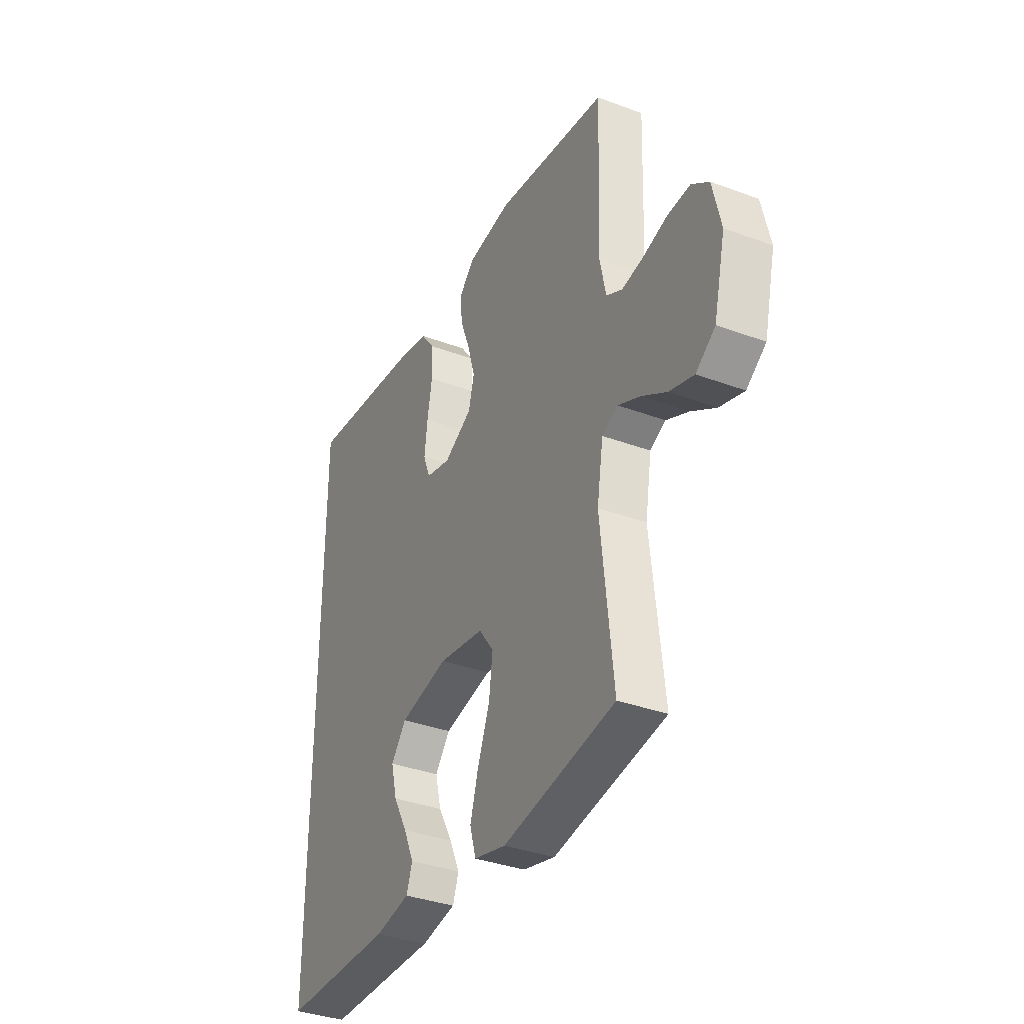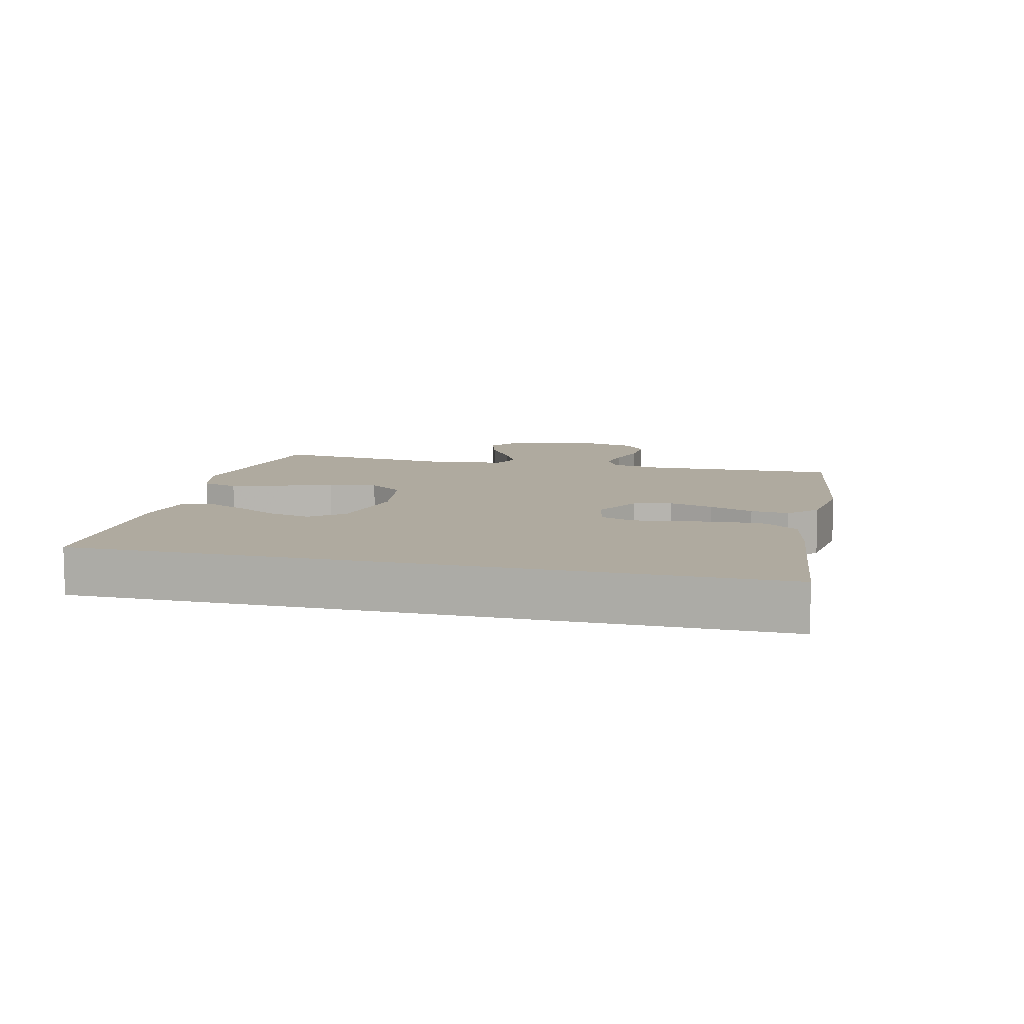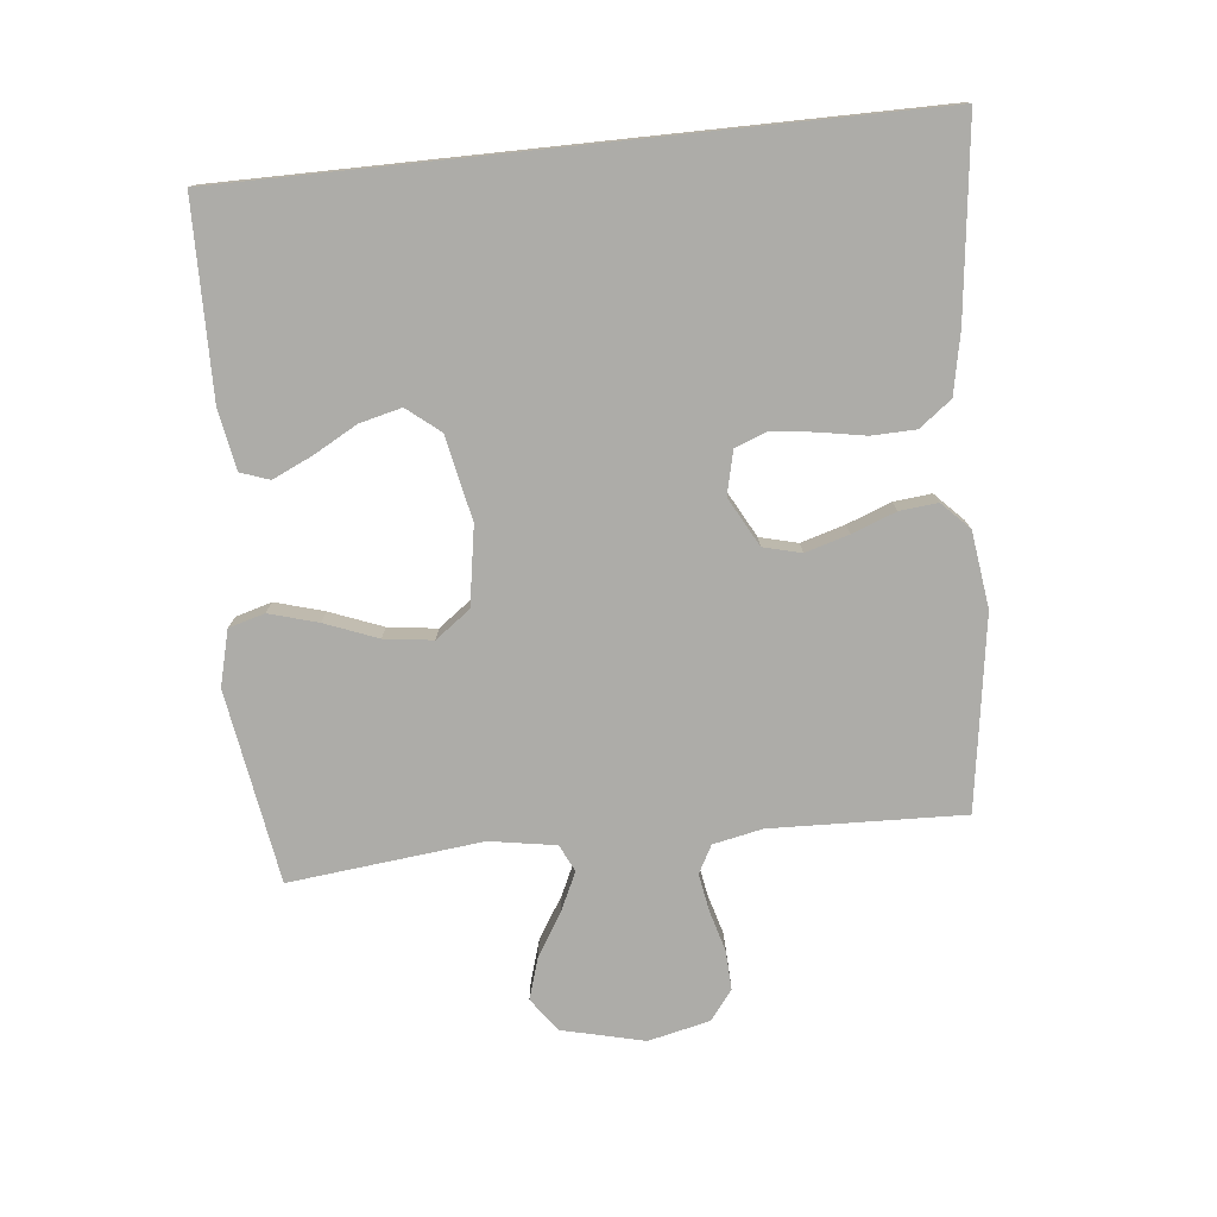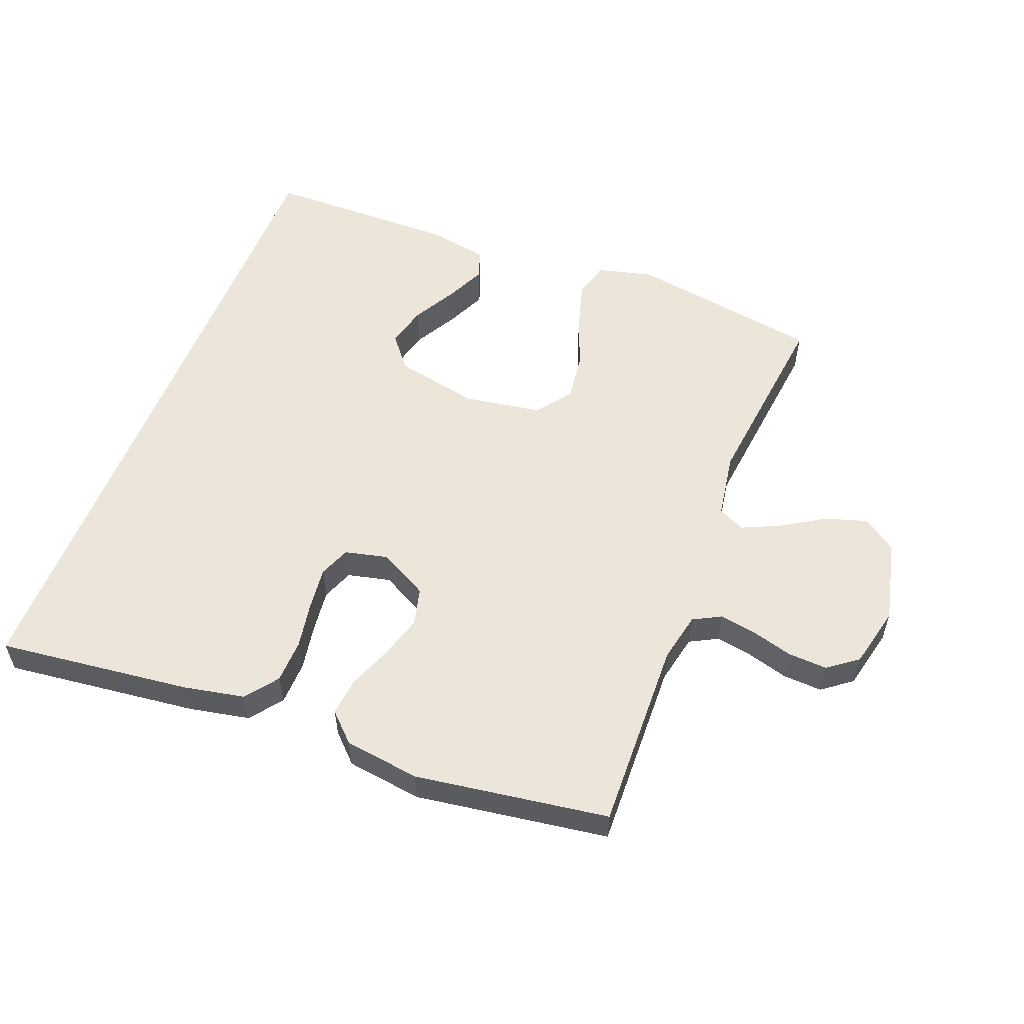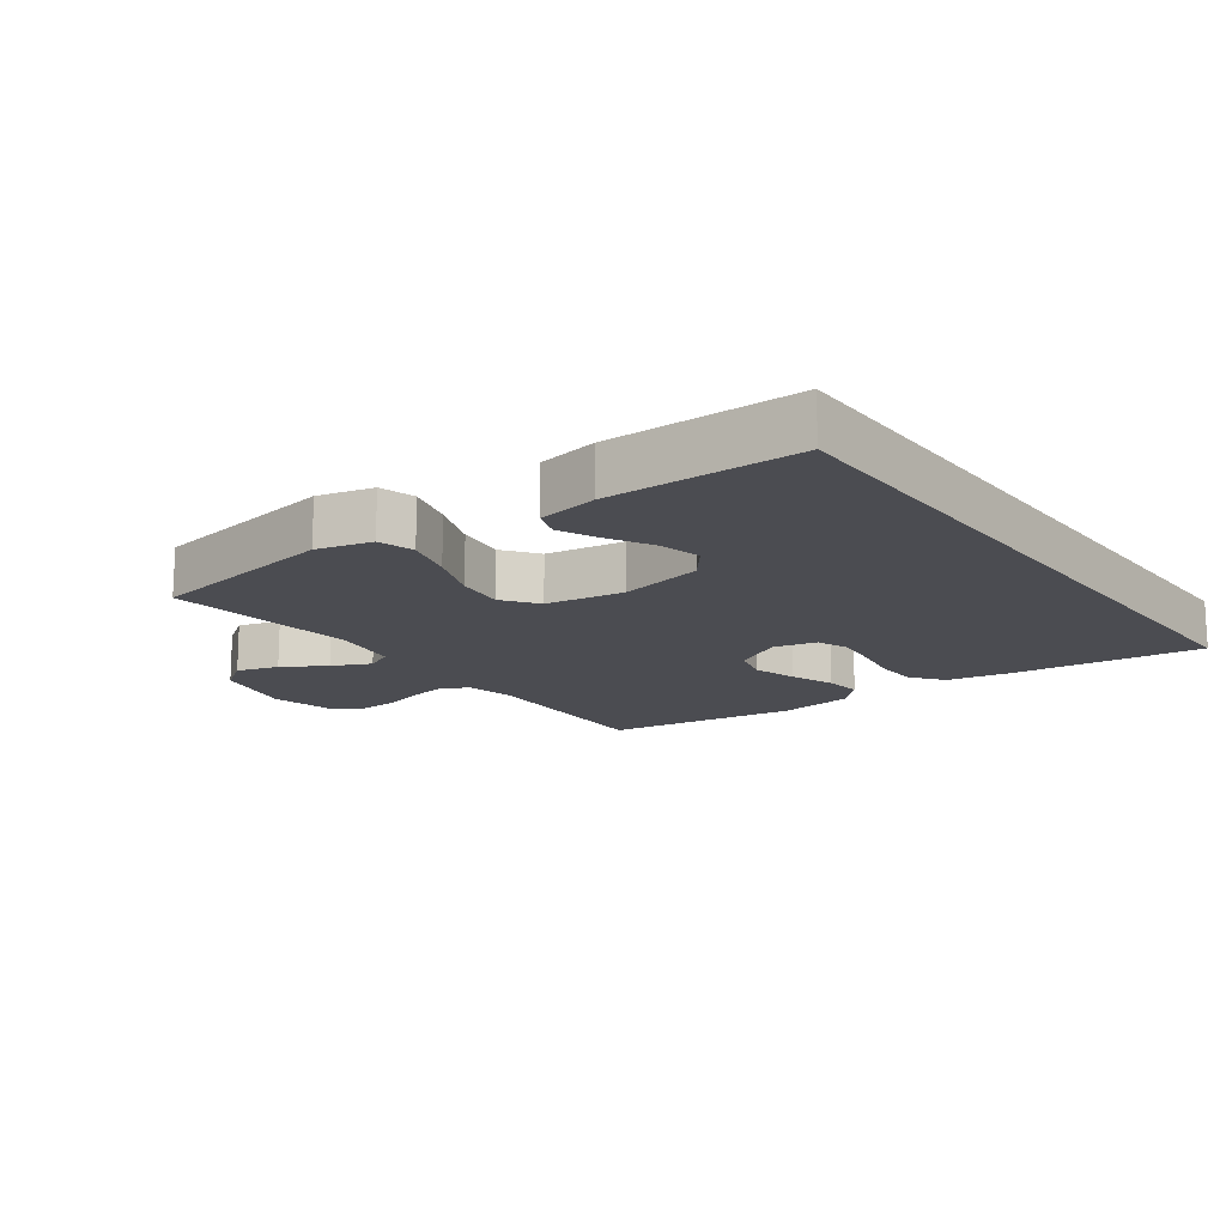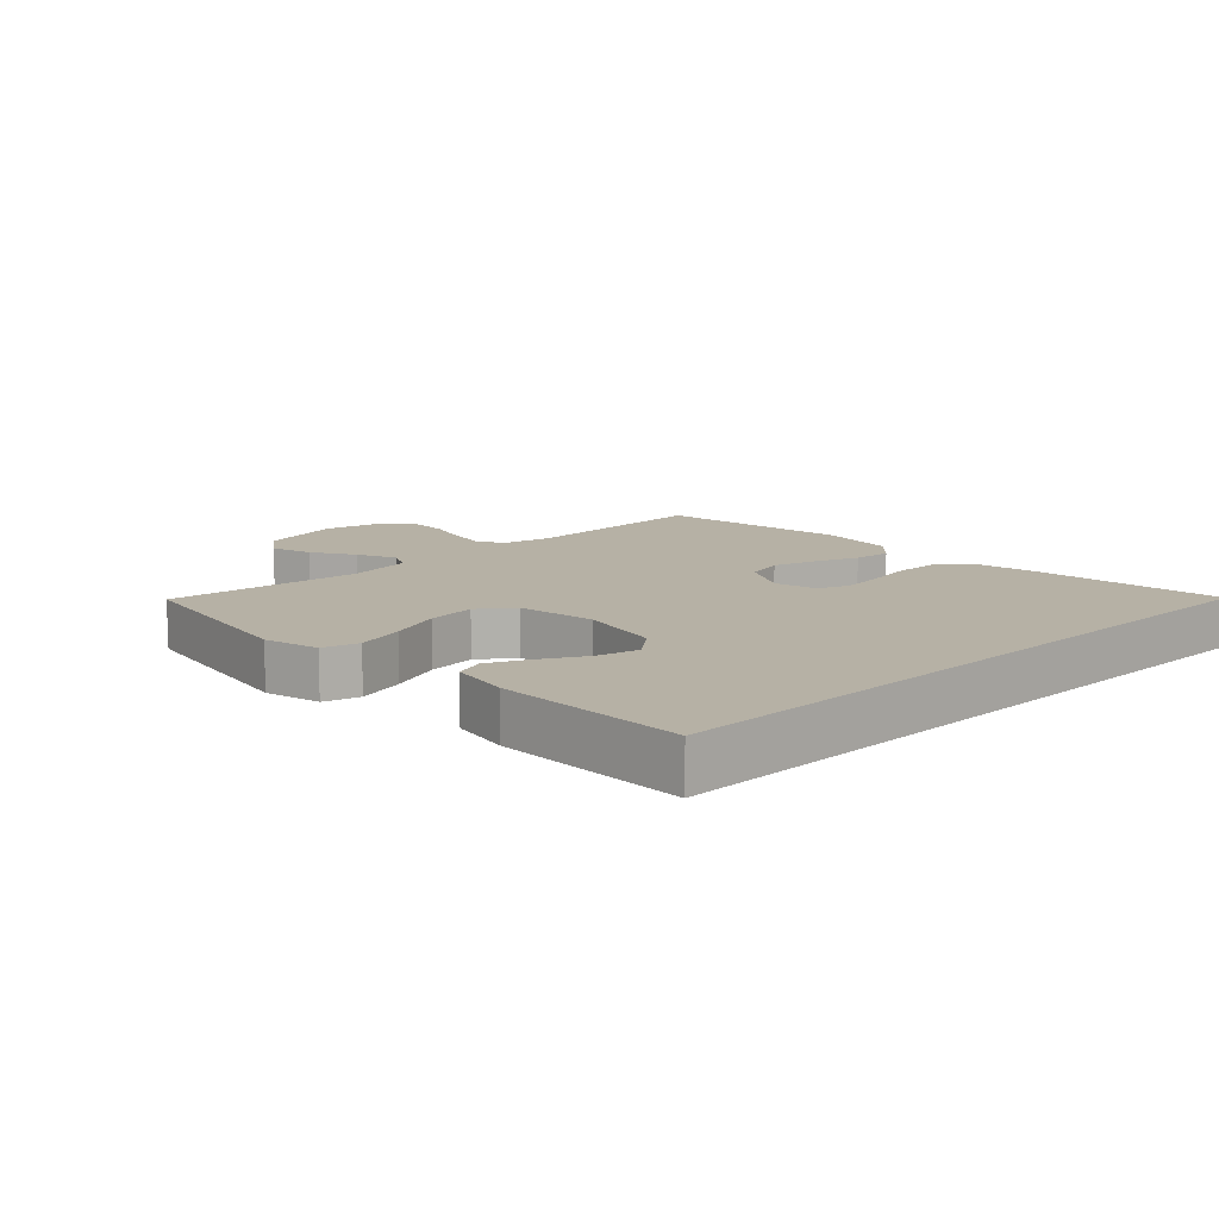
<metadata>
{"format":"obj","ext":"obj","renderer":"f3d","projection":"perspective","resolution":1024,"background":"white","views":[{"elev":-35.8,"azim":63.9,"up":"+Z"},{"elev":9.5,"azim":-76.4,"up":"+Y"},{"elev":-76.7,"azim":-84.0,"up":"+Y"},{"elev":55.4,"azim":21.4,"up":"+Y"},{"elev":-15.5,"azim":-143.5,"up":"+Y"},{"elev":12.0,"azim":-133.5,"up":"+Y"}]}
</metadata>
<code>
v -0.5 0.07 -0.494
v -0.5 0.07 0.57
v -0.2 0.07 0.534
v -0.105 0.07 0.515
v -0.067 0.07 0.465
v -0.065 0.07 0.397
v -0.078 0.07 0.324
v -0.086 0.07 0.257
v -0.067 0.07 0.208
v 0 0.07 0.192
v 0.076 0.07 0.233
v 0.091 0.07 0.292
v 0.071 0.07 0.36
v 0.045 0.07 0.428
v 0.039 0.07 0.487
v 0.082 0.07 0.529
v 0.2 0.07 0.545
v 0.5 0.07 0.5
v 0.49 0.07 0.2
v 0.506 0.07 0.123
v 0.549 0.07 0.1
v 0.607 0.07 0.11
v 0.671 0.07 0.128
v 0.732 0.07 0.131
v 0.778 0.07 0.096
v 0.8 0.07 0
v 0.769 0.07 -0.129
v 0.717 0.07 -0.166
v 0.652 0.07 -0.146
v 0.586 0.07 -0.105
v 0.526 0.07 -0.077
v 0.484 0.07 -0.097
v 0.467 0.07 -0.2
v 0.5 0.07 -0.5
v 0.2 0.07 -0.549
v 0.114 0.07 -0.527
v 0.098 0.07 -0.471
v 0.12 0.07 -0.395
v 0.152 0.07 -0.313
v 0.162 0.07 -0.237
v 0.122 0.07 -0.183
v 0 0.07 -0.163
v -0.131 0.07 -0.19
v -0.172 0.07 -0.241
v -0.156 0.07 -0.306
v -0.118 0.07 -0.375
v -0.09 0.07 -0.436
v -0.106 0.07 -0.481
v -0.2 0.07 -0.498
v -0.5 0 -0.494
v -0.5 0 0.57
v -0.2 0 0.534
v -0.105 0 0.515
v -0.067 0 0.465
v -0.065 0 0.397
v -0.078 0 0.324
v -0.086 0 0.257
v -0.067 0 0.208
v 0 0 0.192
v 0.076 0 0.233
v 0.091 0 0.292
v 0.071 0 0.36
v 0.045 0 0.428
v 0.039 0 0.487
v 0.082 0 0.529
v 0.2 0 0.545
v 0.5 0 0.5
v 0.49 0 0.2
v 0.506 0 0.123
v 0.549 0 0.1
v 0.607 0 0.11
v 0.671 0 0.128
v 0.732 0 0.131
v 0.778 0 0.096
v 0.8 0 0
v 0.769 0 -0.129
v 0.717 0 -0.166
v 0.652 0 -0.146
v 0.586 0 -0.105
v 0.526 0 -0.077
v 0.484 0 -0.097
v 0.467 0 -0.2
v 0.5 0 -0.5
v 0.2 0 -0.549
v 0.114 0 -0.527
v 0.098 0 -0.471
v 0.12 0 -0.395
v 0.152 0 -0.313
v 0.162 0 -0.237
v 0.122 0 -0.183
v 0 0 -0.163
v -0.131 0 -0.19
v -0.172 0 -0.241
v -0.156 0 -0.306
v -0.118 0 -0.375
v -0.09 0 -0.436
v -0.106 0 -0.481
v -0.2 0 -0.498
f 48 49 1
f 47 48 1
f 46 47 1
f 45 46 1
f 44 45 1 2
f 3 4 5
f 2 3 5
f 44 2 5
f 43 44 5
f 37 38 39
f 36 37 39
f 35 36 39
f 34 35 39
f 33 34 39
f 32 33 39 40
f 31 32 40 41
f 28 29 30
f 27 28 30
f 26 27 30
f 25 26 30
f 24 25 30
f 23 24 30
f 22 23 30
f 21 22 30 31
f 31 41 42
f 21 31 42
f 20 21 42
f 17 18 19
f 16 17 19
f 15 16 19
f 14 15 19
f 13 14 19
f 12 13 19 20
f 5 6 7
f 5 7 8
f 43 5 8
f 42 43 8 9
f 11 12 20 42
f 10 11 42
f 9 10 42
f 50 98 97
f 50 97 96
f 50 96 95
f 50 95 94
f 51 50 94 93
f 54 53 52
f 54 52 51
f 54 51 93
f 54 93 92
f 88 87 86
f 88 86 85
f 88 85 84
f 88 84 83
f 88 83 82
f 89 88 82 81
f 90 89 81 80
f 79 78 77
f 79 77 76
f 79 76 75
f 79 75 74
f 79 74 73
f 79 73 72
f 79 72 71
f 80 79 71 70
f 91 90 80
f 91 80 70
f 91 70 69
f 68 67 66
f 68 66 65
f 68 65 64
f 68 64 63
f 68 63 62
f 69 68 62 61
f 56 55 54
f 57 56 54
f 57 54 92
f 58 57 92 91
f 91 69 61 60
f 91 60 59
f 91 59 58
f 1 50 51 2
f 2 51 52 3
f 3 52 53 4
f 4 53 54 5
f 5 54 55 6
f 6 55 56 7
f 7 56 57 8
f 8 57 58 9
f 9 58 59 10
f 10 59 60 11
f 11 60 61 12
f 12 61 62 13
f 13 62 63 14
f 14 63 64 15
f 15 64 65 16
f 16 65 66 17
f 17 66 67 18
f 18 67 68 19
f 19 68 69 20
f 20 69 70 21
f 21 70 71 22
f 22 71 72 23
f 23 72 73 24
f 24 73 74 25
f 25 74 75 26
f 26 75 76 27
f 27 76 77 28
f 28 77 78 29
f 29 78 79 30
f 30 79 80 31
f 31 80 81 32
f 32 81 82 33
f 33 82 83 34
f 34 83 84 35
f 35 84 85 36
f 36 85 86 37
f 37 86 87 38
f 38 87 88 39
f 39 88 89 40
f 40 89 90 41
f 41 90 91 42
f 42 91 92 43
f 43 92 93 44
f 44 93 94 45
f 45 94 95 46
f 46 95 96 47
f 47 96 97 48
f 48 97 98 49
f 49 98 50 1

</code>
